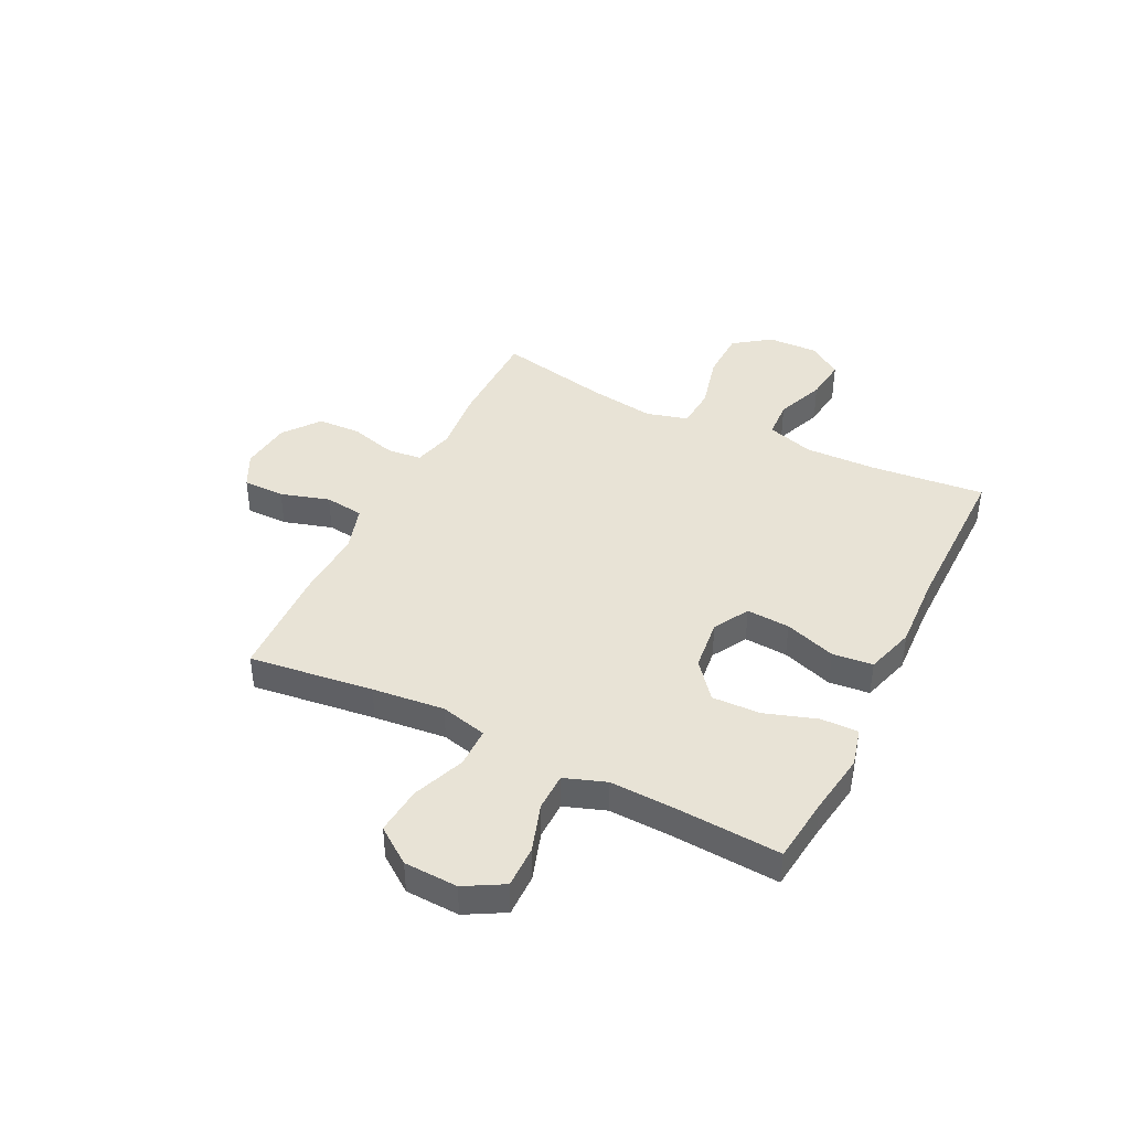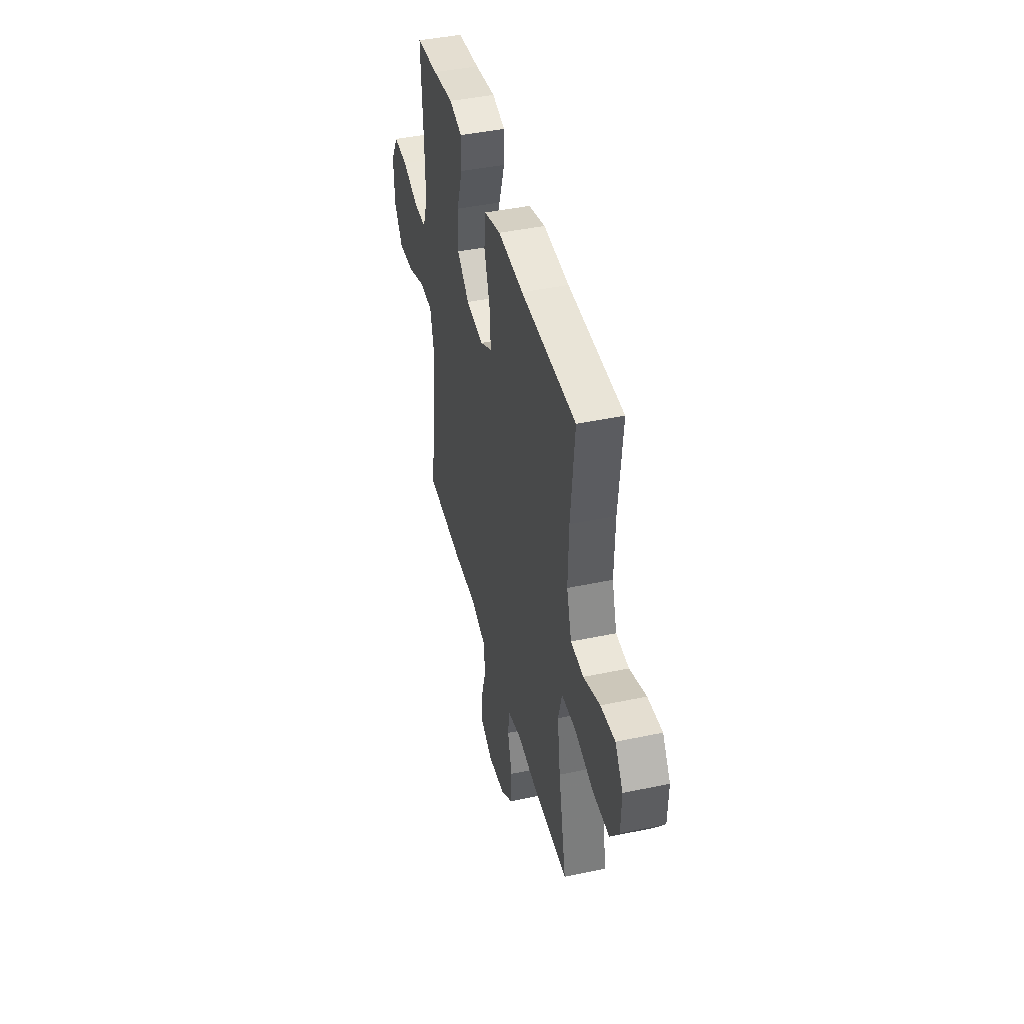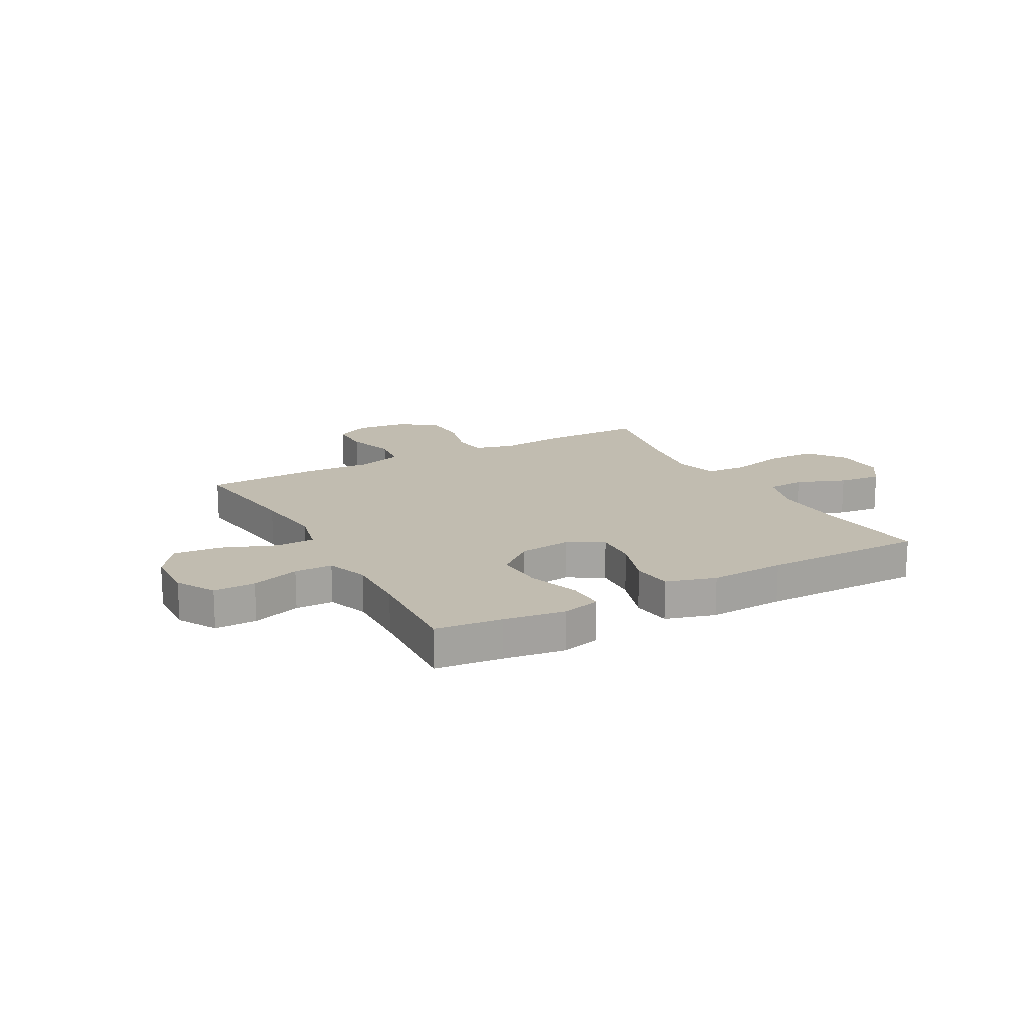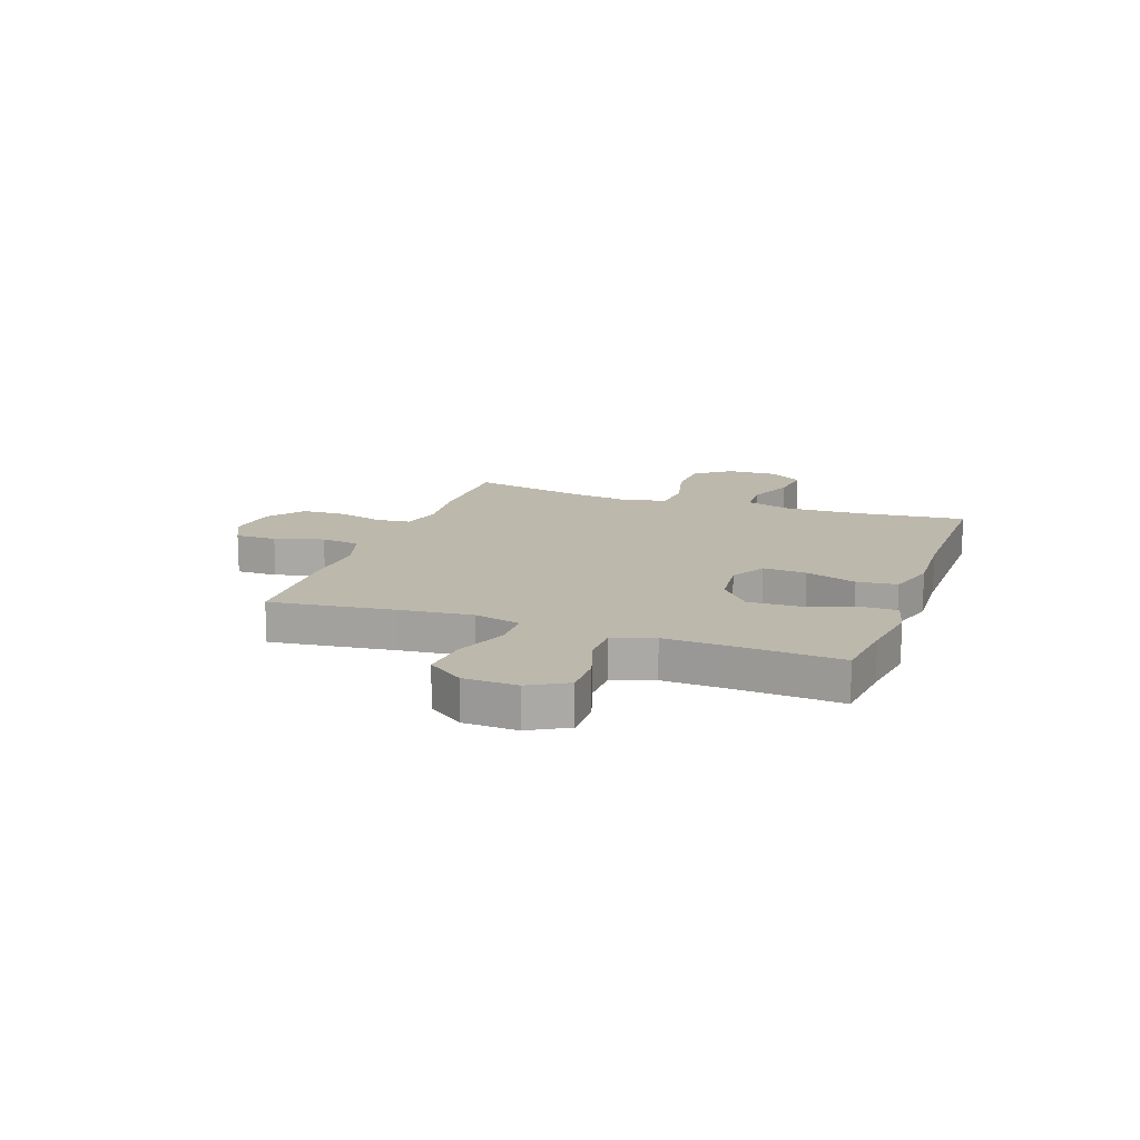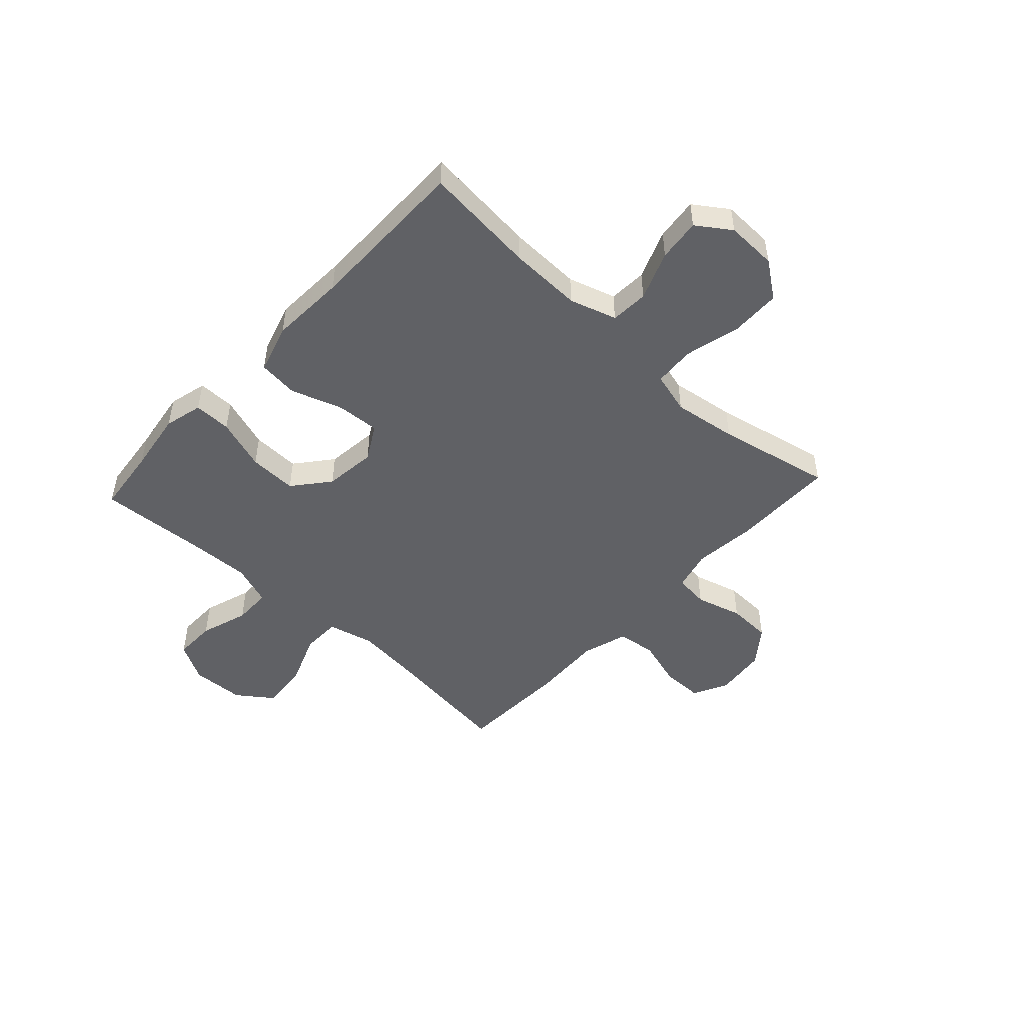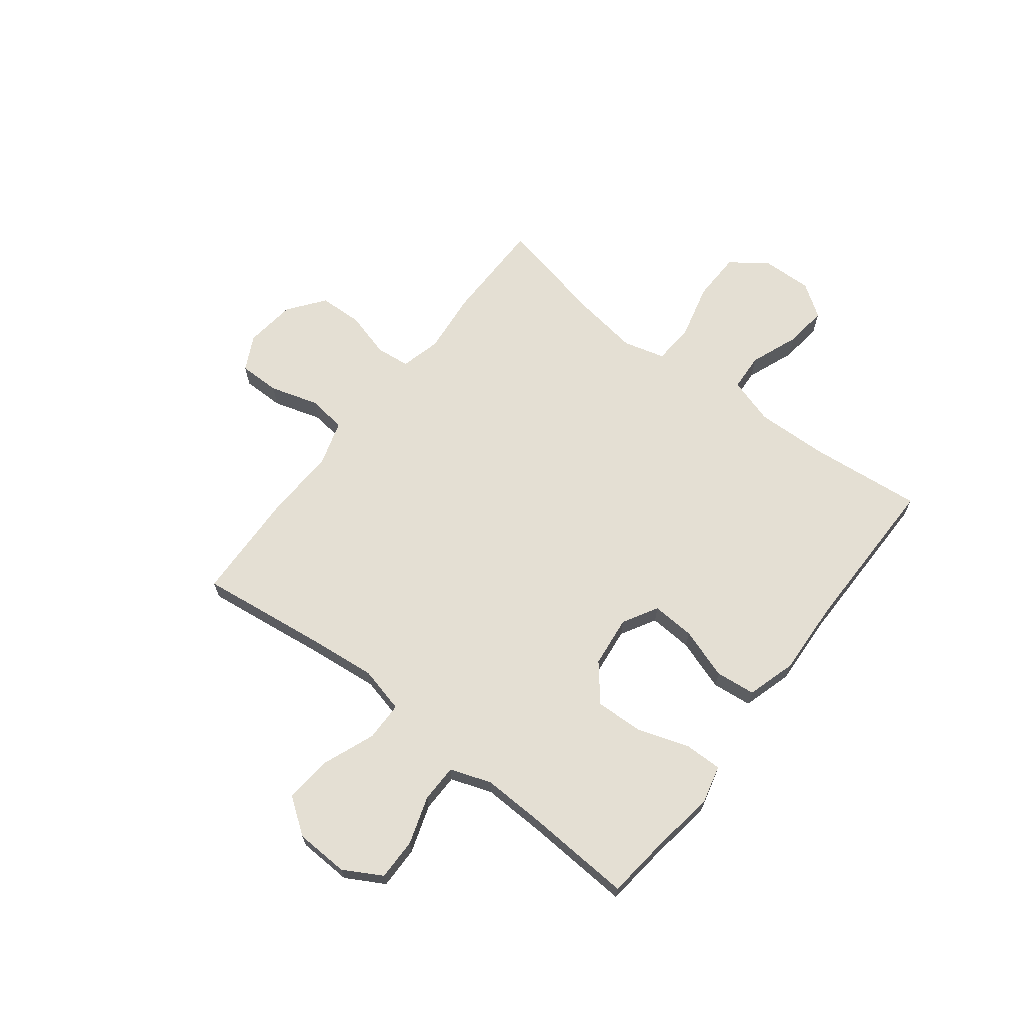
<metadata>
{"format":"obj","ext":"obj","renderer":"f3d","projection":"perspective","resolution":1024,"background":"white","views":[{"elev":41.8,"azim":-63.6,"up":"+Y"},{"elev":43.4,"azim":76.0,"up":"+Z"},{"elev":16.5,"azim":-28.9,"up":"+Y"},{"elev":14.6,"azim":-70.4,"up":"+Y"},{"elev":-48.9,"azim":47.3,"up":"+Y"},{"elev":66.7,"azim":-52.3,"up":"+Y"}]}
</metadata>
<code>
v 0.5 0.07 0.5
v 0.479 0.07 0.291
v 0.475 0.07 0.157
v 0.502 0.07 0.07
v 0.572 0.07 0.066
v 0.662 0.07 0.101
v 0.741 0.07 0.11
v 0.784 0.07 0.048
v 0.781 0.07 -0.046
v 0.732 0.07 -0.113
v 0.64 0.07 -0.115
v 0.536 0.07 -0.089
v 0.46 0.07 -0.094
v 0.439 0.07 -0.171
v 0.456 0.07 -0.289
v 0.5 0.07 -0.5
v 0.307 0.07 -0.501
v 0.192 0.07 -0.489
v 0.117 0.07 -0.508
v 0.11 0.07 -0.571
v 0.134 0.07 -0.657
v 0.131 0.07 -0.738
v 0.064 0.07 -0.789
v -0.031 0.07 -0.8
v -0.096 0.07 -0.767
v -0.096 0.07 -0.69
v -0.069 0.07 -0.6
v -0.078 0.07 -0.528
v -0.163 0.07 -0.502
v -0.291 0.07 -0.508
v -0.5 0.07 -0.5
v -0.471 0.07 -0.271
v -0.457 0.07 -0.138
v -0.478 0.07 -0.052
v -0.551 0.07 -0.051
v -0.648 0.07 -0.089
v -0.736 0.07 -0.097
v -0.784 0.07 -0.031
v -0.788 0.07 0.068
v -0.748 0.07 0.139
v -0.67 0.07 0.138
v -0.581 0.07 0.109
v -0.511 0.07 0.11
v -0.484 0.07 0.186
v -0.488 0.07 0.305
v -0.5 0.07 0.5
v -0.378 0.07 0.514
v -0.265 0.07 0.531
v -0.194 0.07 0.513
v -0.195 0.07 0.444
v -0.227 0.07 0.348
v -0.23 0.07 0.259
v -0.163 0.07 0.204
v -0.067 0.07 0.193
v -0.002 0.07 0.23
v -0.007 0.07 0.31
v -0.039 0.07 0.405
v -0.031 0.07 0.479
v 0.06 0.07 0.506
v 0.199 0.07 0.499
v 0.5 0 0.5
v 0.479 0 0.291
v 0.475 0 0.157
v 0.502 0 0.07
v 0.572 0 0.066
v 0.662 0 0.101
v 0.741 0 0.11
v 0.784 0 0.048
v 0.781 0 -0.046
v 0.732 0 -0.113
v 0.64 0 -0.115
v 0.536 0 -0.089
v 0.46 0 -0.094
v 0.439 0 -0.171
v 0.456 0 -0.289
v 0.5 0 -0.5
v 0.307 0 -0.501
v 0.192 0 -0.489
v 0.117 0 -0.508
v 0.11 0 -0.571
v 0.134 0 -0.657
v 0.131 0 -0.738
v 0.064 0 -0.789
v -0.031 0 -0.8
v -0.096 0 -0.767
v -0.096 0 -0.69
v -0.069 0 -0.6
v -0.078 0 -0.528
v -0.163 0 -0.502
v -0.291 0 -0.508
v -0.5 0 -0.5
v -0.471 0 -0.271
v -0.457 0 -0.138
v -0.478 0 -0.052
v -0.551 0 -0.051
v -0.648 0 -0.089
v -0.736 0 -0.097
v -0.784 0 -0.031
v -0.788 0 0.068
v -0.748 0 0.139
v -0.67 0 0.138
v -0.581 0 0.109
v -0.511 0 0.11
v -0.484 0 0.186
v -0.488 0 0.305
v -0.5 0 0.5
v -0.378 0 0.514
v -0.265 0 0.531
v -0.194 0 0.513
v -0.195 0 0.444
v -0.227 0 0.348
v -0.23 0 0.259
v -0.163 0 0.204
v -0.067 0 0.193
v -0.002 0 0.23
v -0.007 0 0.31
v -0.039 0 0.405
v -0.031 0 0.479
v 0.06 0 0.506
v 0.199 0 0.499
f 57 58 59 60
f 56 57 60 1
f 55 56 1 2
f 54 55 2 3
f 48 49 50 51
f 47 48 51 52
f 45 46 47 52
f 44 45 52 53
f 39 40 41 42
f 39 42 43
f 38 39 43
f 35 36 37 38
f 34 35 38 43
f 33 34 43 44
f 29 30 31 32
f 28 29 32 33
f 24 25 26 27
f 24 27 28
f 23 24 28
f 20 21 22 23
f 19 20 23 28
f 18 19 28 33
f 15 16 17 18
f 14 15 18 33
f 9 10 11 12
f 9 12 13
f 8 9 13
f 5 6 7 8
f 4 5 8 13
f 54 3 4 13
f 33 44 53 54
f 13 14 33 54
f 120 119 118 117
f 61 120 117 116
f 62 61 116 115
f 63 62 115 114
f 111 110 109 108
f 112 111 108 107
f 112 107 106 105
f 113 112 105 104
f 102 101 100 99
f 103 102 99
f 103 99 98
f 98 97 96 95
f 103 98 95 94
f 104 103 94 93
f 92 91 90 89
f 93 92 89 88
f 87 86 85 84
f 88 87 84
f 88 84 83
f 83 82 81 80
f 88 83 80 79
f 93 88 79 78
f 78 77 76 75
f 93 78 75 74
f 72 71 70 69
f 73 72 69
f 73 69 68
f 68 67 66 65
f 73 68 65 64
f 73 64 63 114
f 114 113 104 93
f 114 93 74 73
f 1 61 62 2
f 2 62 63 3
f 3 63 64 4
f 4 64 65 5
f 5 65 66 6
f 6 66 67 7
f 7 67 68 8
f 8 68 69 9
f 9 69 70 10
f 10 70 71 11
f 11 71 72 12
f 12 72 73 13
f 13 73 74 14
f 14 74 75 15
f 15 75 76 16
f 16 76 77 17
f 17 77 78 18
f 18 78 79 19
f 19 79 80 20
f 20 80 81 21
f 21 81 82 22
f 22 82 83 23
f 23 83 84 24
f 24 84 85 25
f 25 85 86 26
f 26 86 87 27
f 27 87 88 28
f 28 88 89 29
f 29 89 90 30
f 30 90 91 31
f 31 91 92 32
f 32 92 93 33
f 33 93 94 34
f 34 94 95 35
f 35 95 96 36
f 36 96 97 37
f 37 97 98 38
f 38 98 99 39
f 39 99 100 40
f 40 100 101 41
f 41 101 102 42
f 42 102 103 43
f 43 103 104 44
f 44 104 105 45
f 45 105 106 46
f 46 106 107 47
f 47 107 108 48
f 48 108 109 49
f 49 109 110 50
f 50 110 111 51
f 51 111 112 52
f 52 112 113 53
f 53 113 114 54
f 54 114 115 55
f 55 115 116 56
f 56 116 117 57
f 57 117 118 58
f 58 118 119 59
f 59 119 120 60
f 60 120 61 1

</code>
